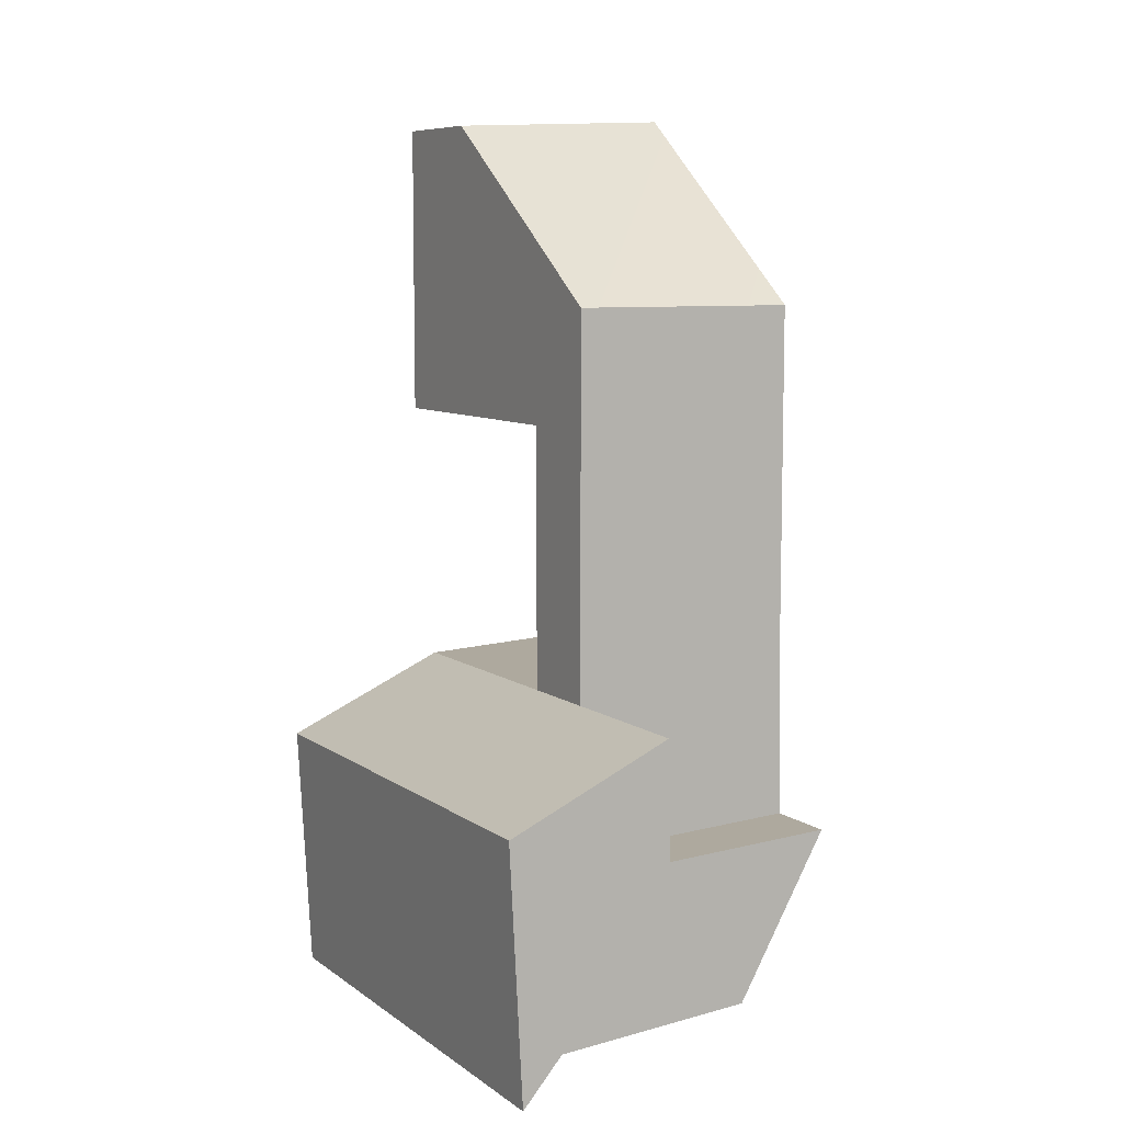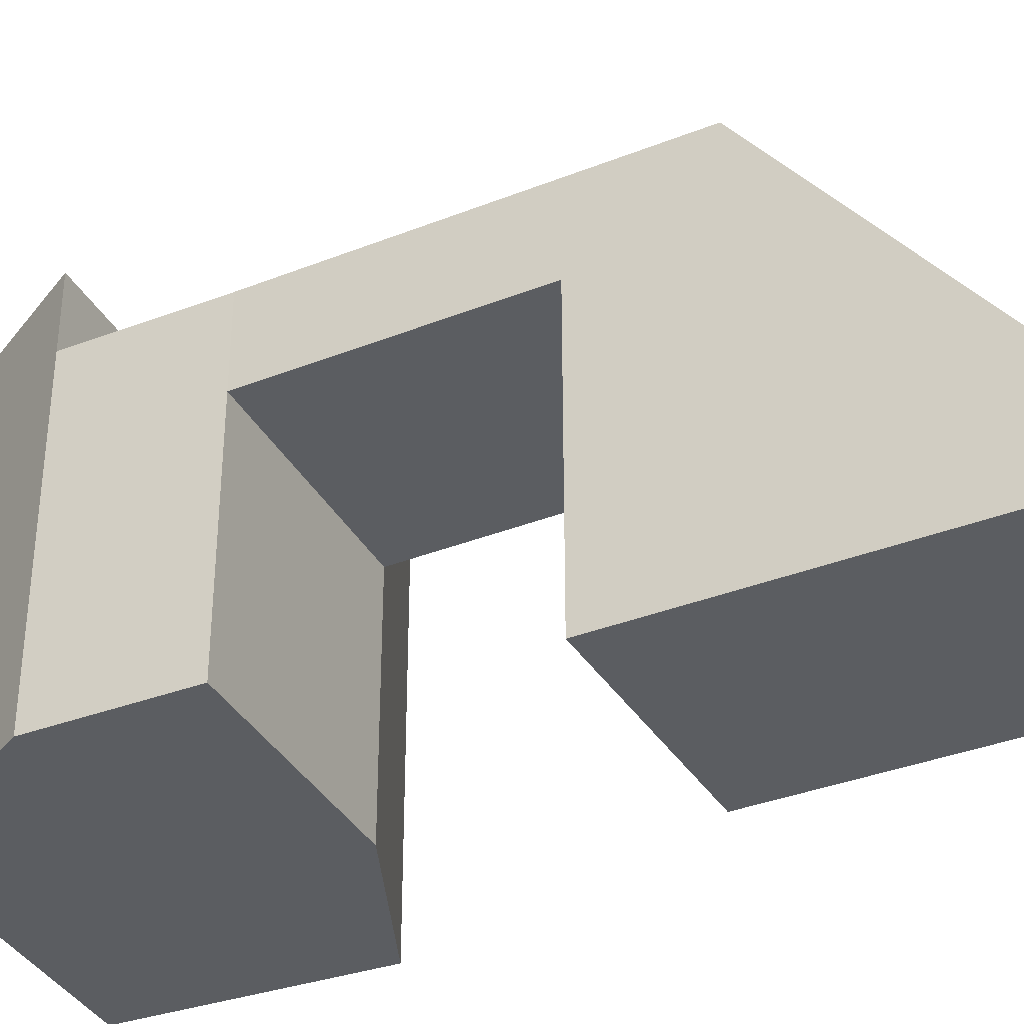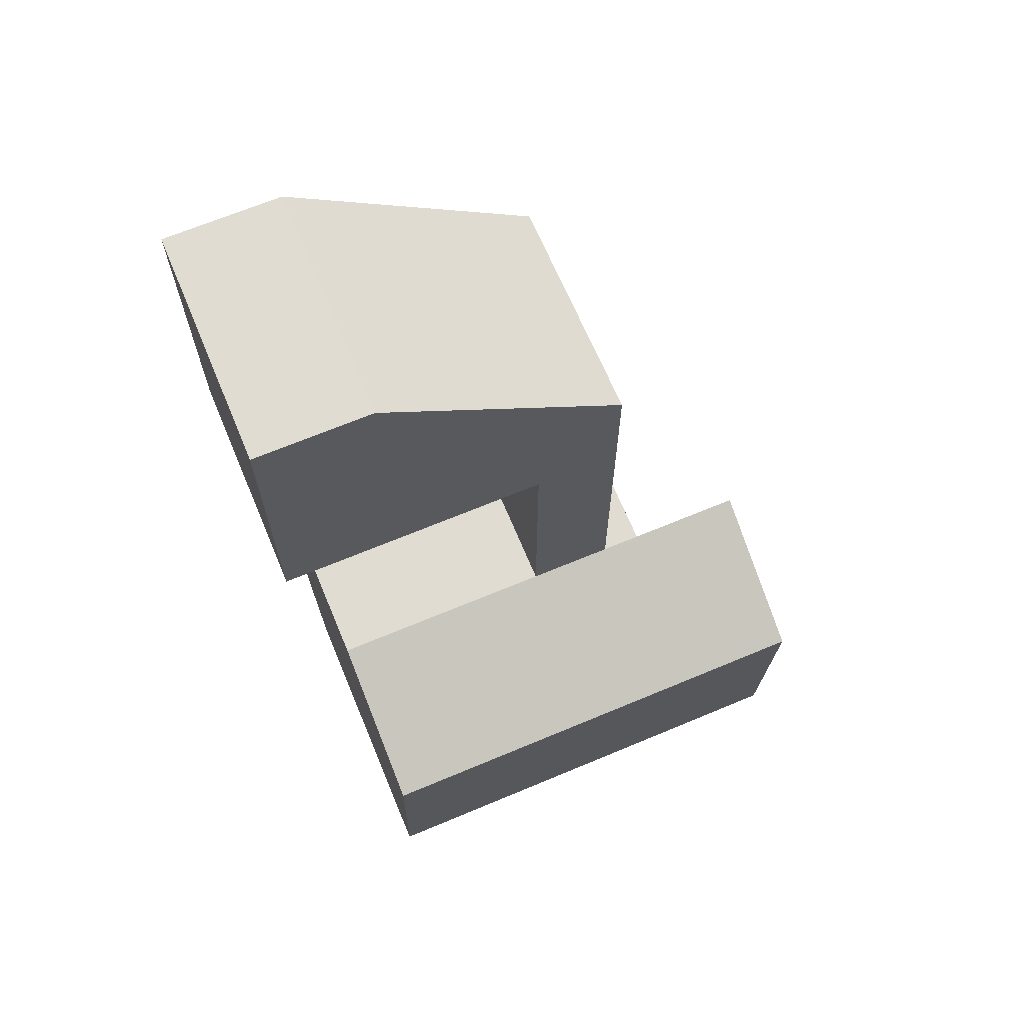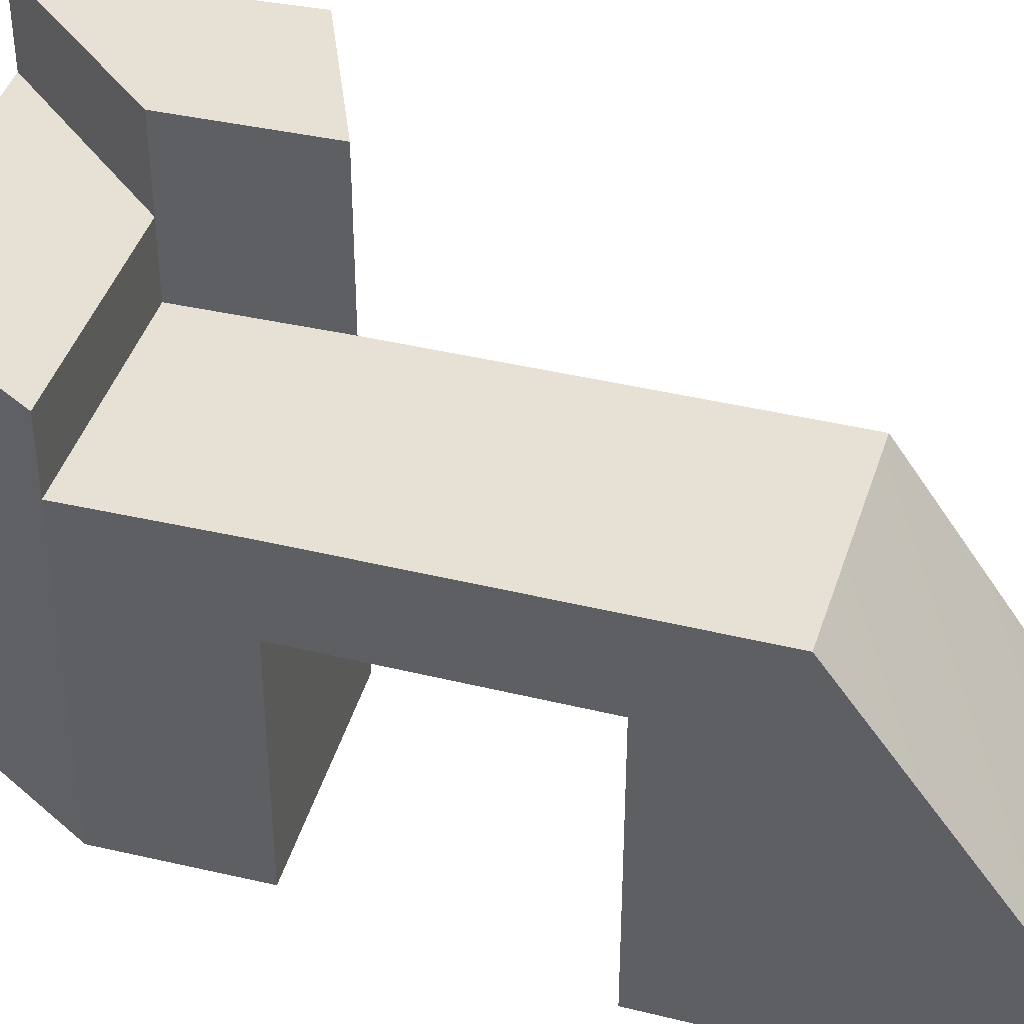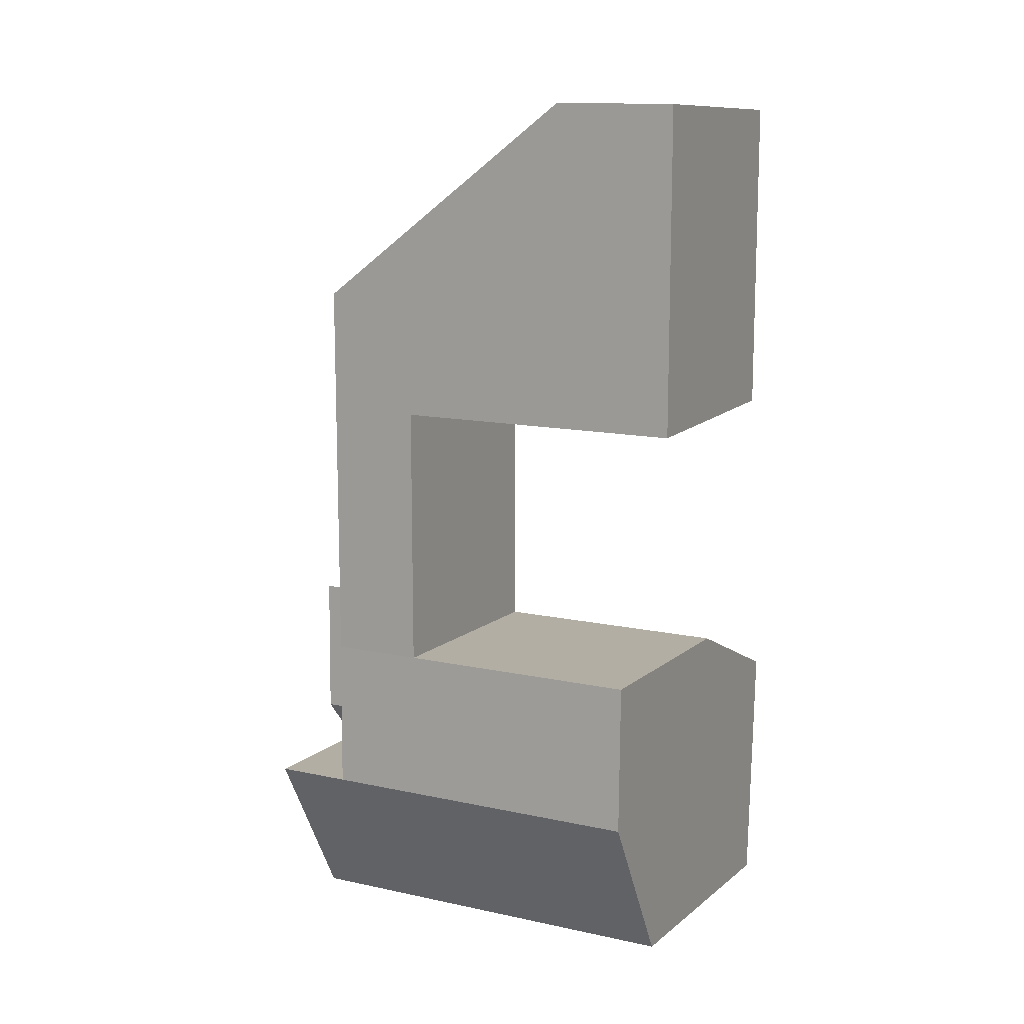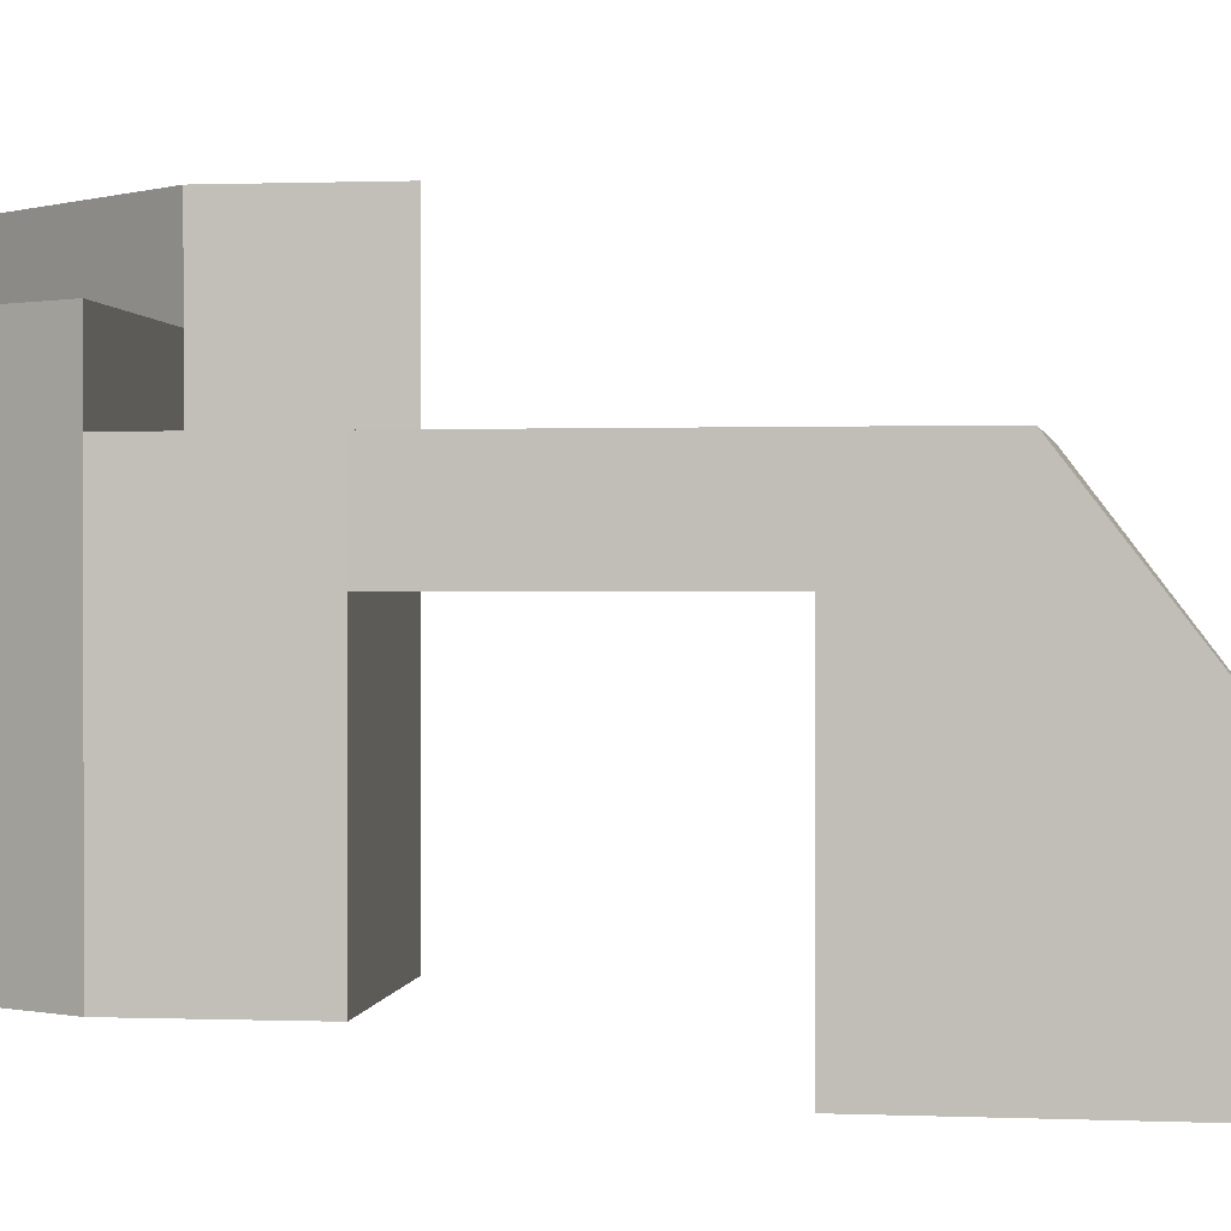
<metadata>
{"format":"obj","ext":"obj","renderer":"f3d","projection":"perspective","resolution":1024,"background":"white","views":[{"elev":8.2,"azim":150.7,"up":"+Z"},{"elev":-35.4,"azim":-62.3,"up":"+Y"},{"elev":67.1,"azim":67.2,"up":"+Z"},{"elev":39.0,"azim":-72.8,"up":"+Y"},{"elev":13.1,"azim":-63.3,"up":"+Z"},{"elev":0.5,"azim":-80.7,"up":"+Y"}]}
</metadata>
<code>
g pb_Mesh86750
v 4 -4 -4
v -4 -4 -4
v 4 -4 -4.012e-06
v -4 -4 -2.33e-06
v 4 -4 6.192
v -4 -4 6.549
v -4 8.5 -2.008e-06
v 4 8.5 -3.69e-06
v -4 0 6.549
v 4 0 6.192
v 4 -4 6.192
v -4 -4 6.549
v 4 -2 6.192
v -4 -2 6.549
v 4 0 6.192
v -4 0 6.549
v -4 2.25 -2.169e-06
v -4 -4 -2.33e-06
v -4 5.5 -4
v -4 -4 -4
v -4 8.5 -4
v -4 8.5 -2.008e-06
v -4 5.5 -4
v -4 -4 -4
v 4 5.5 -4
v 4 -4 -4
v -0.8817 8.5 -23.41
v -0.8817 5.5 -23.41
v 9.143 8.5 -24.11
v 9.143 5.5 -24.11
v 4 5.5 -4
v 4 -4 -4.012e-06
v 4 2.25 -3.851e-06
v 4 -4 -4
v 4 8.5 -4
v 4 8.5 -3.69e-06
v 4 8.5 -3.69e-06
v 4 2.25 -3.851e-06
v 4 0 6.192
v 4 -2 6.192
v 4 -4 -4.012e-06
v 4 -4 6.192
v -4 -4 6.549
v -4 -2 6.549
v -4 0 6.549
v -4 8.5 -4
v -4 5.5 -4
v -4 8.5 -12.73
v -4 5.5 -12.73
v -4 5.5 -4
v 4 5.5 -4
v -4 5.5 -12.73
v 4 5.5 -13.09
v 4 5.5 -4
v 4 8.5 -4
v 4 5.5 -13.09
v 4 8.5 -13.09
v -4 8.5 -12.73
v -4 5.5 -12.73
v -4.089 8.5 -17.79
v -4.089 5.5 -17.79
v -4 -2.5 -12.73
v 4 -2.5 -13.09
v -4.089 -2.5 -17.79
v 3.911 -2.5 -18.14
v 9.595 5.5 -15.57
v 9.595 8.5 -15.57
v 9.143 5.5 -24.11
v 9.143 8.5 -24.11
v -4 5.5 -12.73
v 4 5.5 -13.09
v -4 -2.5 -12.73
v 4 -2.5 -13.09
v -4.089 5.5 -17.79
v -4 5.5 -12.73
v -4.089 -2.5 -17.79
v -4 -2.5 -12.73
v 9.595 -2.5 -15.57
v 9.143 -2.5 -24.11
v 7.215 5 -20.74
v 0.5624 5 -20.61
v 7.215 -1.154 -20.74
v 0.5624 -1.154 -20.61
v 4 5.5 -13.09
v 4 8.5 -13.09
v 9.595 5.5 -15.57
v 9.595 8.5 -15.57
v 4 -2.5 -13.09
v 9.595 -2.5 -15.57
v -4.089 5.5 -17.79
v -4.089 -2.5 -17.79
v -0.8817 5.5 -23.41
v -0.8817 -2.5 -23.41
v -4.089 8.5 -17.79
v -4.089 5.5 -17.79
v -0.8817 8.5 -23.41
v -0.8817 5.5 -23.41
v 9.143 -2.5 -24.11
v 9.595 -2.5 -15.57
v -0.8817 -2.5 -23.41
v 4 8.5 -13.09
v 3.911 8.5 -18.14
v 4 11 -13.09
v 3.911 11 -18.14
v 9.595 11 -15.57
v 4 11 -13.09
v -4.089 11 -17.79
v -0.8817 11 -23.41
v 9.143 8.5 -24.11
v 9.595 8.5 -15.57
v 9.143 11 -24.11
v 9.595 11 -15.57
v 3.911 8.5 -18.14
v -4.089 8.5 -17.79
v 3.911 11 -18.14
v -4.089 11 -17.79
v -0.8817 11 -23.41
v 9.143 11 -24.11
v 4 11 -13.09
v 3.911 11 -18.14
v 4 14 -13.09
v 3.911 14 -18.14
v 9.595 14 -15.57
v 4 14 -13.09
v 3.911 11 -18.14
v 9.143 11 -24.11
v 3.911 14 -18.14
v 9.143 14 -24.11
v 9.143 14 -24.11
v 9.595 14 -15.57
v 9.143 5.5 -24.11
v -0.8817 5.5 -23.41
v 7.317 5 -23.91
v 0.6643 5 -23.57
v 9.143 -2.5 -24.11
v 9.143 5.5 -24.11
v 7.317 -1.154 -23.91
v 7.317 5 -23.91
v -0.8817 5.5 -23.41
v -0.8817 -2.5 -23.41
v 0.6643 5 -23.57
v 0.6643 -1.154 -23.57
v -0.8817 -2.5 -23.41
v 9.143 -2.5 -24.11
v 0.6643 -1.154 -23.57
v 7.317 -1.154 -23.91
v 7.317 5 -23.91
v 0.6643 5 -23.57
v 7.215 5 -20.74
v 0.5624 5 -20.61
v 7.317 -1.154 -23.91
v 7.317 5 -23.91
v 7.215 -1.154 -20.74
v 7.215 5 -20.74
v 0.6643 5 -23.57
v 0.6643 -1.154 -23.57
v 0.5624 5 -20.61
v 0.5624 -1.154 -20.61
v 0.6643 -1.154 -23.57
v 7.317 -1.154 -23.91
v 0.5624 -1.154 -20.61
v 7.215 -1.154 -20.74
v 4 8.5 -3.69e-06
v -4 8.5 -2.008e-06
v 4 8.5 -4
v -4 8.5 -4
v 4 8.5 -13.09
v -4 8.5 -12.73
v 3.911 8.5 -18.14
v -4.089 8.5 -17.79
v 4 14 -13.09
v 3.911 14 -18.14
v 9.595 14 -15.57
v 9.143 14 -24.11
v 3.911 11 -18.14
v -4.089 11 -17.79
v 9.143 11 -24.11
v -0.8817 11 -23.41
g pb_Mesh86750_0
f 3 2 1
f 3 4 2
f 5 4 3
f 5 6 4
f 9 8 7
f 9 10 8
f 13 12 11
f 14 12 13
f 15 14 13
f 16 14 15
f 19 18 17
f 19 20 18
f 21 19 17
f 21 17 22
f 25 24 23
f 26 24 25
f 29 28 27
f 30 28 29
f 33 32 31
f 32 34 31
f 33 31 35
f 36 33 35
f 39 38 37
f 39 40 38
f 41 38 40
f 42 41 40
f 44 18 43
f 44 17 18
f 17 44 45
f 22 17 45
f 48 47 46
f 48 49 47
f 52 51 50
f 52 53 51
f 56 55 54
f 56 57 55
f 60 59 58
f 60 61 59
f 64 63 62
f 64 65 63
f 68 67 66
f 68 69 67
f 72 71 70
f 72 73 71
f 76 75 74
f 76 77 75
f 78 68 66
f 78 79 68
f 82 81 80
f 82 83 81
f 86 85 84
f 86 87 85
f 89 84 88
f 89 86 84
f 92 91 90
f 92 93 91
f 96 95 94
f 96 97 95
f 98 63 65
f 98 99 63
f 100 65 64
f 100 98 65
f 103 102 101
f 103 104 102
f 105 85 87
f 105 106 85
f 107 96 94
f 107 108 96
f 111 110 109
f 111 112 110
f 115 114 113
f 115 116 114
f 117 29 27
f 117 118 29
f 121 120 119
f 121 122 120
f 123 106 105
f 123 124 106
f 127 126 125
f 127 128 126
f 129 112 111
f 129 130 112
f 133 132 131
f 133 134 132
f 137 136 135
f 137 138 136
f 141 140 139
f 141 142 140
f 145 144 143
f 145 146 144
f 149 148 147
f 149 150 148
f 153 152 151
f 153 154 152
f 157 156 155
f 157 158 156
f 161 160 159
f 161 162 160
g pb_Mesh86750_1
f 165 164 163
f 165 166 164
f 167 166 165
f 167 168 166
f 169 168 167
f 169 170 168
f 173 172 171
f 173 174 172
f 177 176 175
f 177 178 176

</code>
